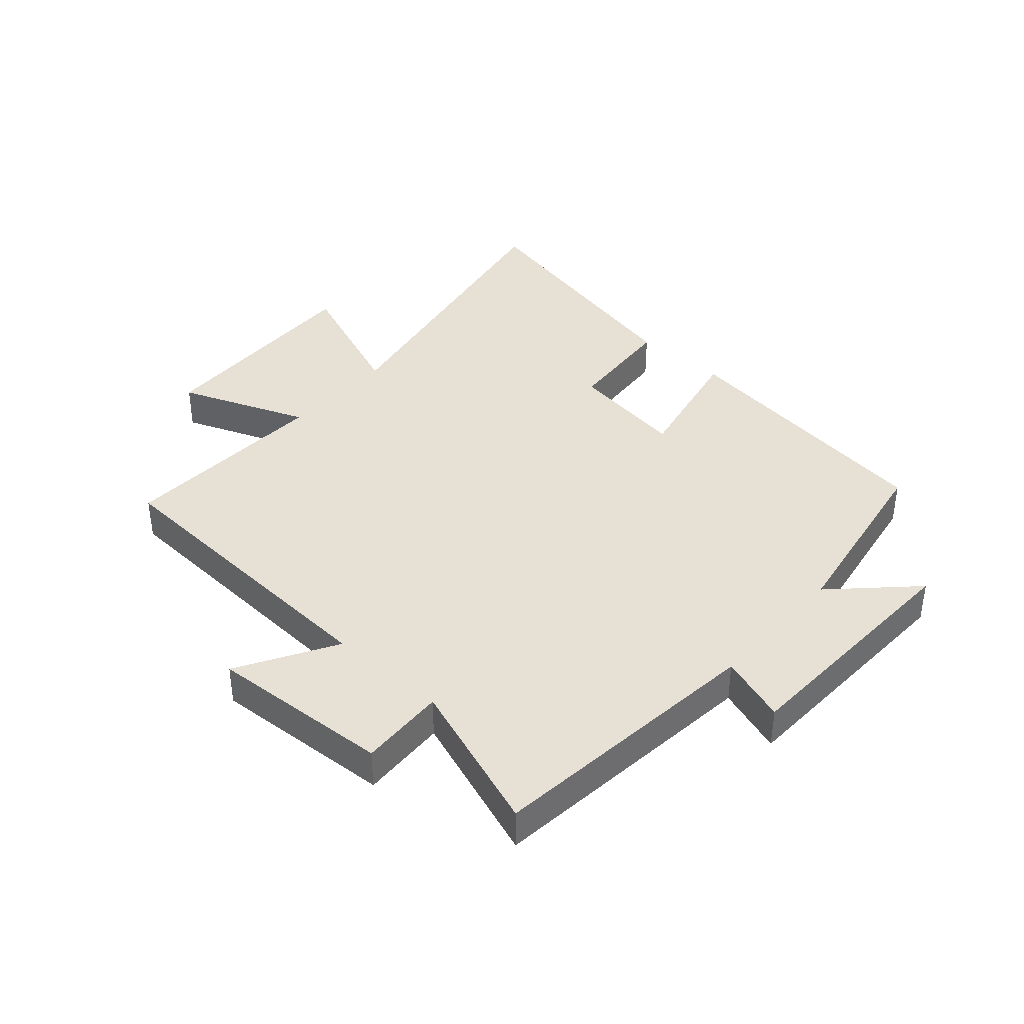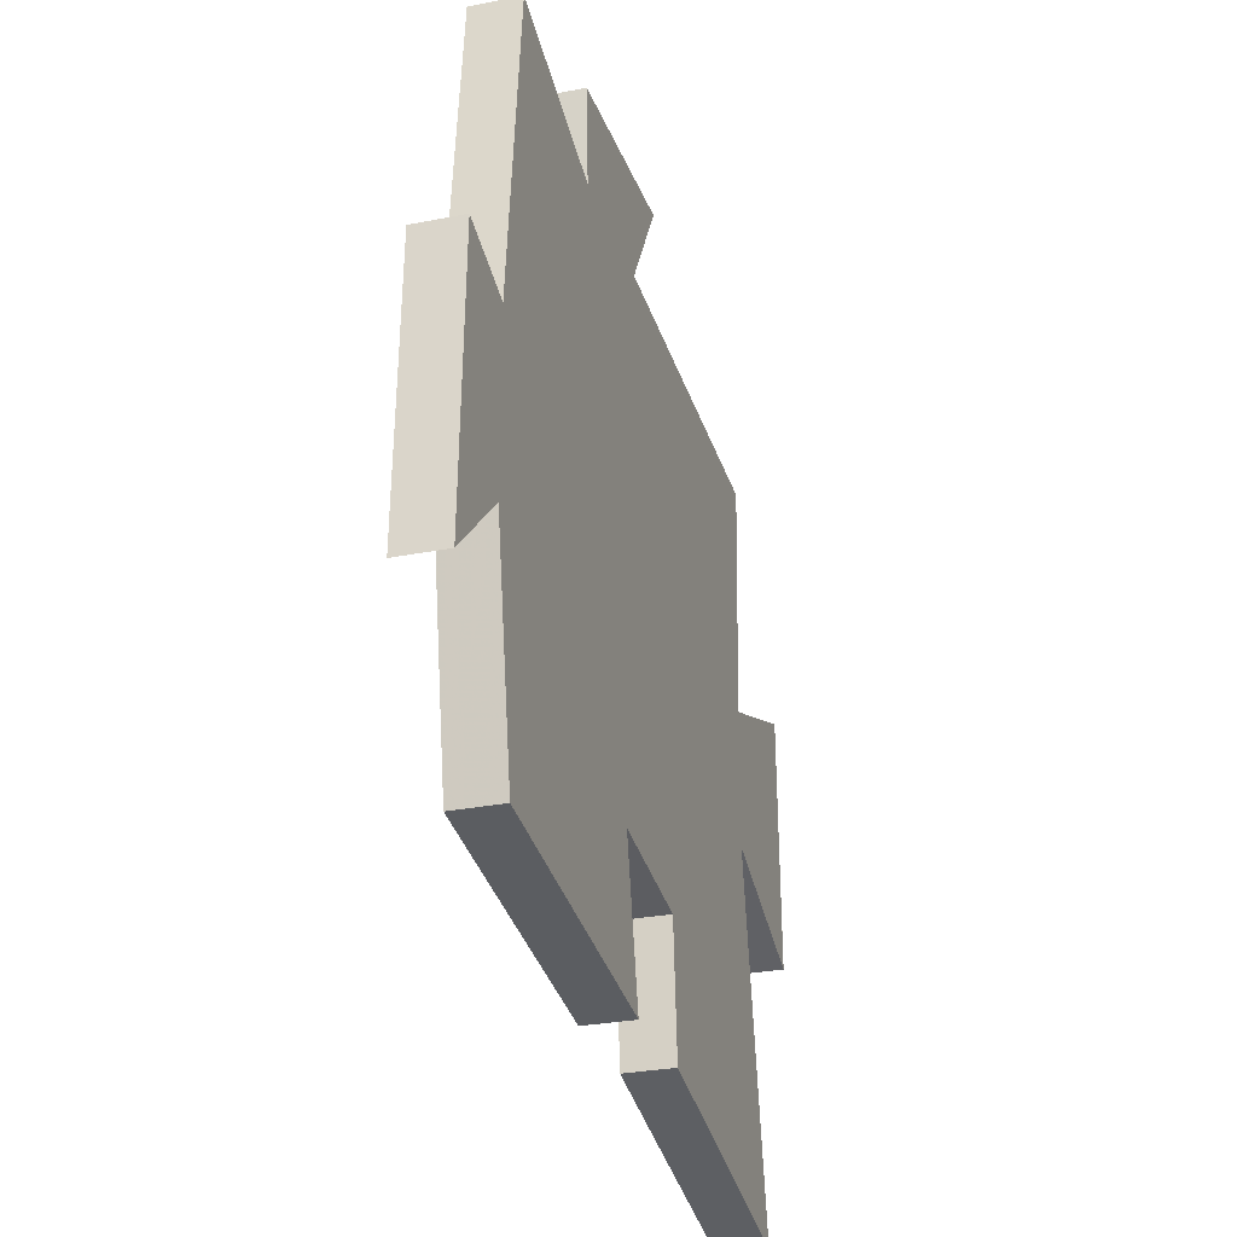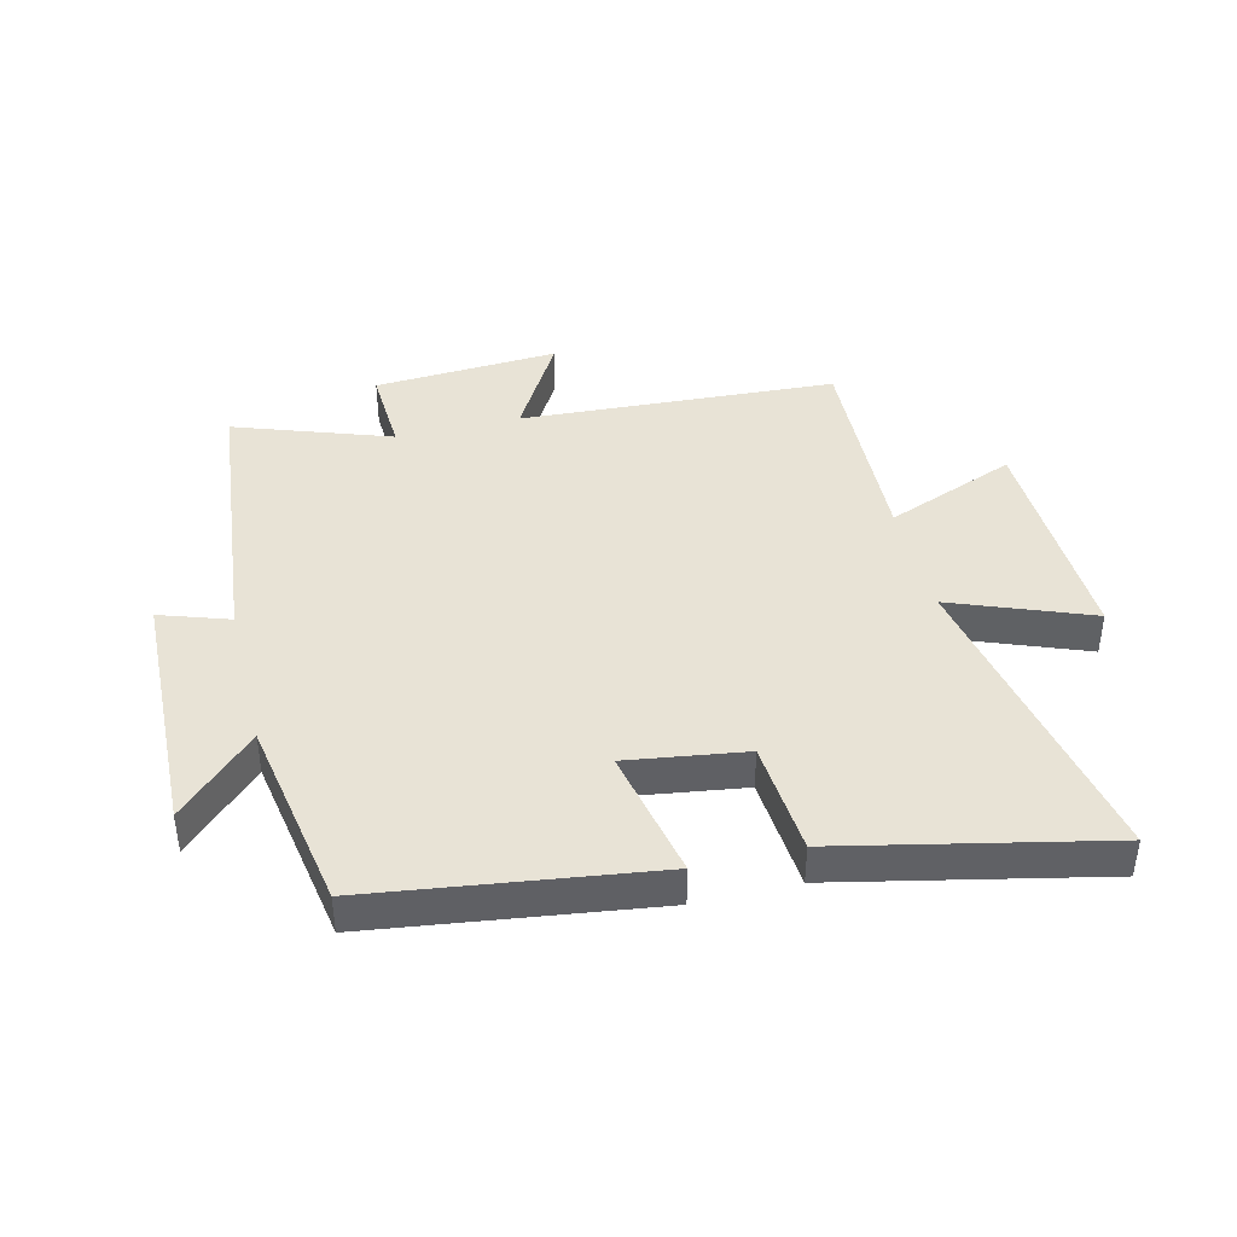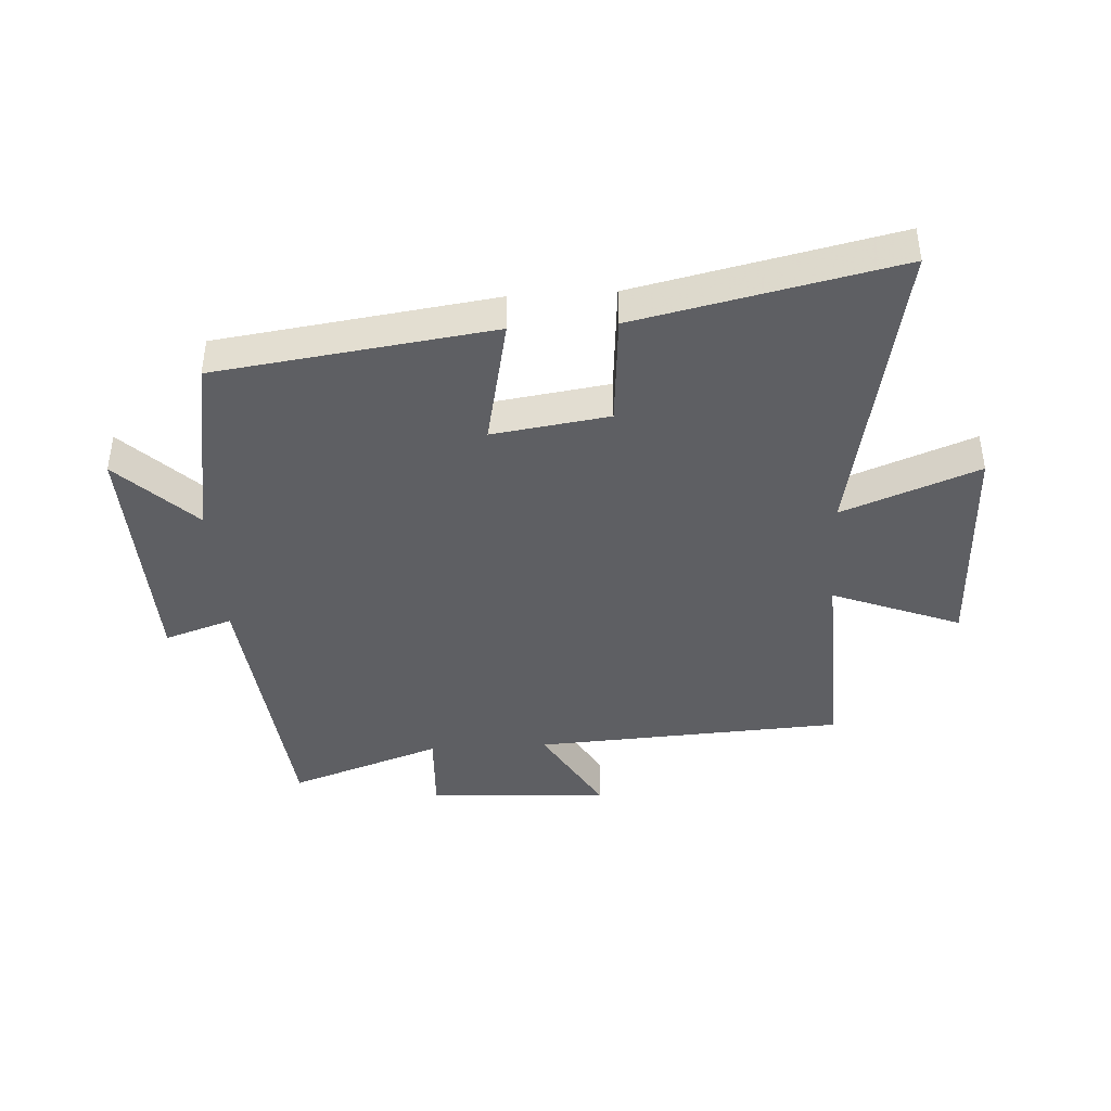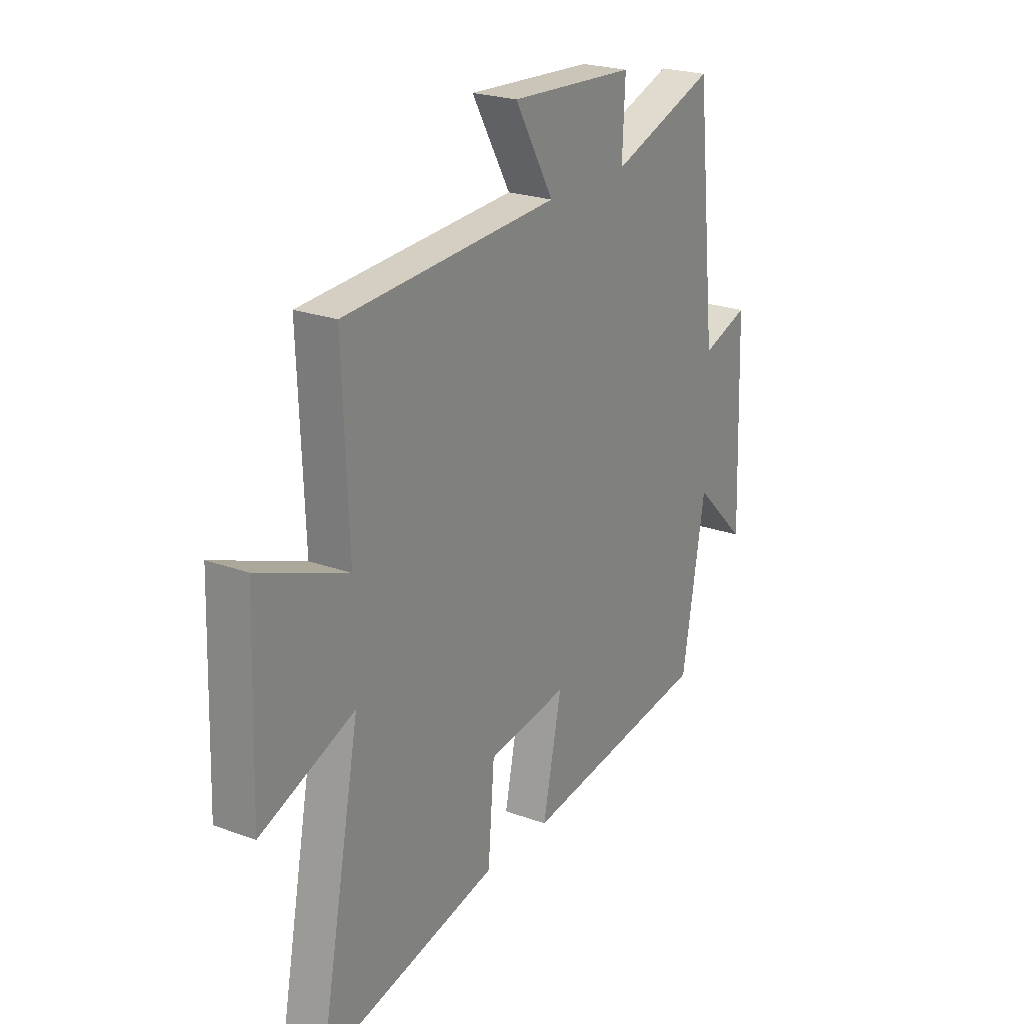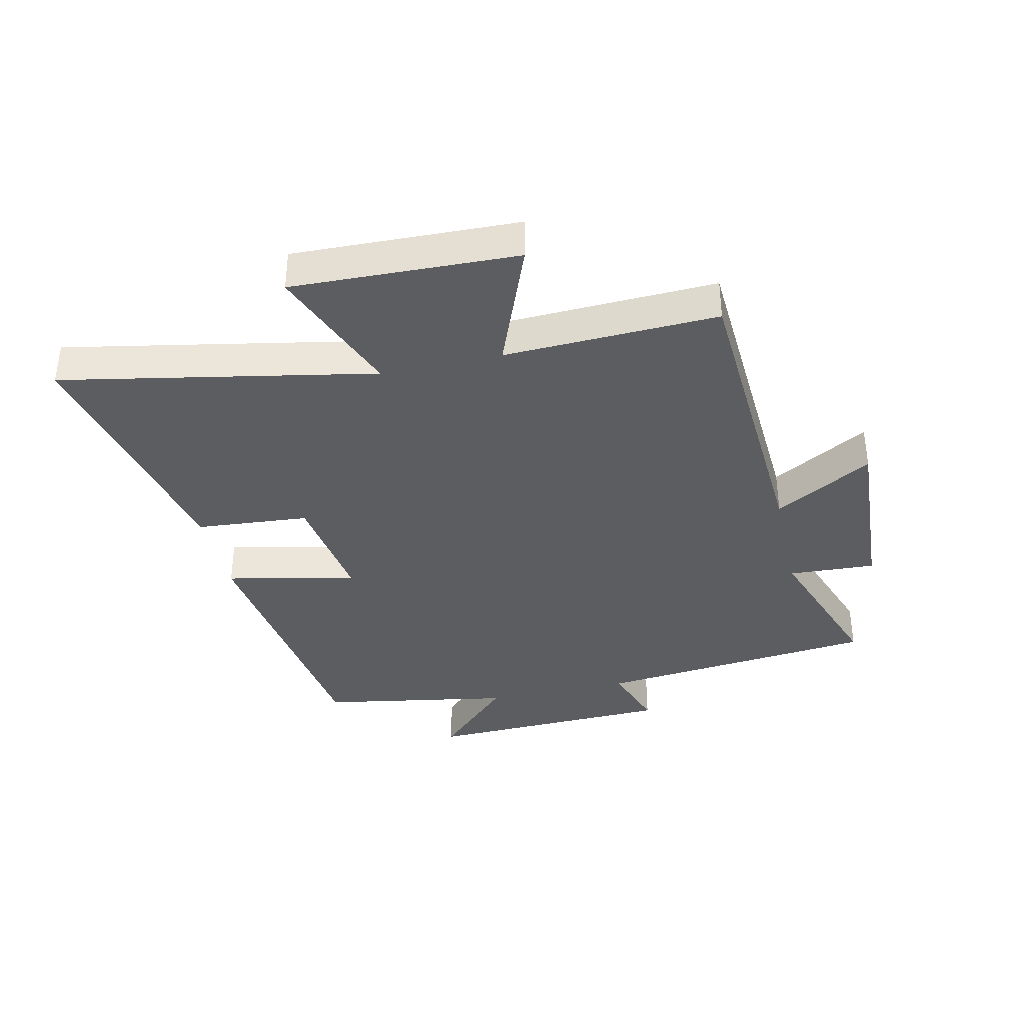
<metadata>
{"format":"obj","ext":"obj","renderer":"f3d","projection":"perspective","resolution":1024,"background":"white","views":[{"elev":39.1,"azim":41.6,"up":"+Y"},{"elev":-28.6,"azim":106.6,"up":"+Z"},{"elev":41.5,"azim":166.2,"up":"+Y"},{"elev":-41.7,"azim":-176.6,"up":"+Y"},{"elev":23.2,"azim":-58.2,"up":"+Z"},{"elev":-36.9,"azim":-77.3,"up":"+Y"}]}
</metadata>
<code>
v -0.599 0.07 -0.593
v -0.5 0.07 -0.08
v -0.724 0.07 -0.167
v -0.712 0.07 0.203
v -0.5 0.07 0.12
v -0.514 0.07 0.471
v -0.001 0.07 0.5
v -0.094 0.07 0.661
v 0.206 0.07 0.643
v 0.199 0.07 0.5
v 0.451 0.07 0.589
v 0.5 0.07 0.126
v 0.612 0.07 0.164
v 0.626 0.07 -0.246
v 0.5 0.07 -0.122
v 0.445 0.07 -0.438
v -0.01 0.07 -0.5
v 0.035 0.07 -0.286
v -0.157 0.07 -0.314
v -0.172 0.07 -0.5
v -0.599 0 -0.593
v -0.5 0 -0.08
v -0.724 0 -0.167
v -0.712 0 0.203
v -0.5 0 0.12
v -0.514 0 0.471
v -0.001 0 0.5
v -0.094 0 0.661
v 0.206 0 0.643
v 0.199 0 0.5
v 0.451 0 0.589
v 0.5 0 0.126
v 0.612 0 0.164
v 0.626 0 -0.246
v 0.5 0 -0.122
v 0.445 0 -0.438
v -0.01 0 -0.5
v 0.035 0 -0.286
v -0.157 0 -0.314
v -0.172 0 -0.5
f 19 20 1 2
f 18 19 2
f 15 16 17 18
f 15 18 2
f 12 13 14 15
f 12 15 2
f 11 12 2
f 10 11 2
f 7 8 9 10
f 5 6 7 10
f 5 10 2 3
f 3 4 5
f 22 21 40 39
f 22 39 38
f 38 37 36 35
f 22 38 35
f 35 34 33 32
f 22 35 32
f 22 32 31
f 22 31 30
f 30 29 28 27
f 30 27 26 25
f 23 22 30 25
f 25 24 23
f 1 21 22 2
f 2 22 23 3
f 3 23 24 4
f 4 24 25 5
f 5 25 26 6
f 6 26 27 7
f 7 27 28 8
f 8 28 29 9
f 9 29 30 10
f 10 30 31 11
f 11 31 32 12
f 12 32 33 13
f 13 33 34 14
f 14 34 35 15
f 15 35 36 16
f 16 36 37 17
f 17 37 38 18
f 18 38 39 19
f 19 39 40 20
f 20 40 21 1

</code>
